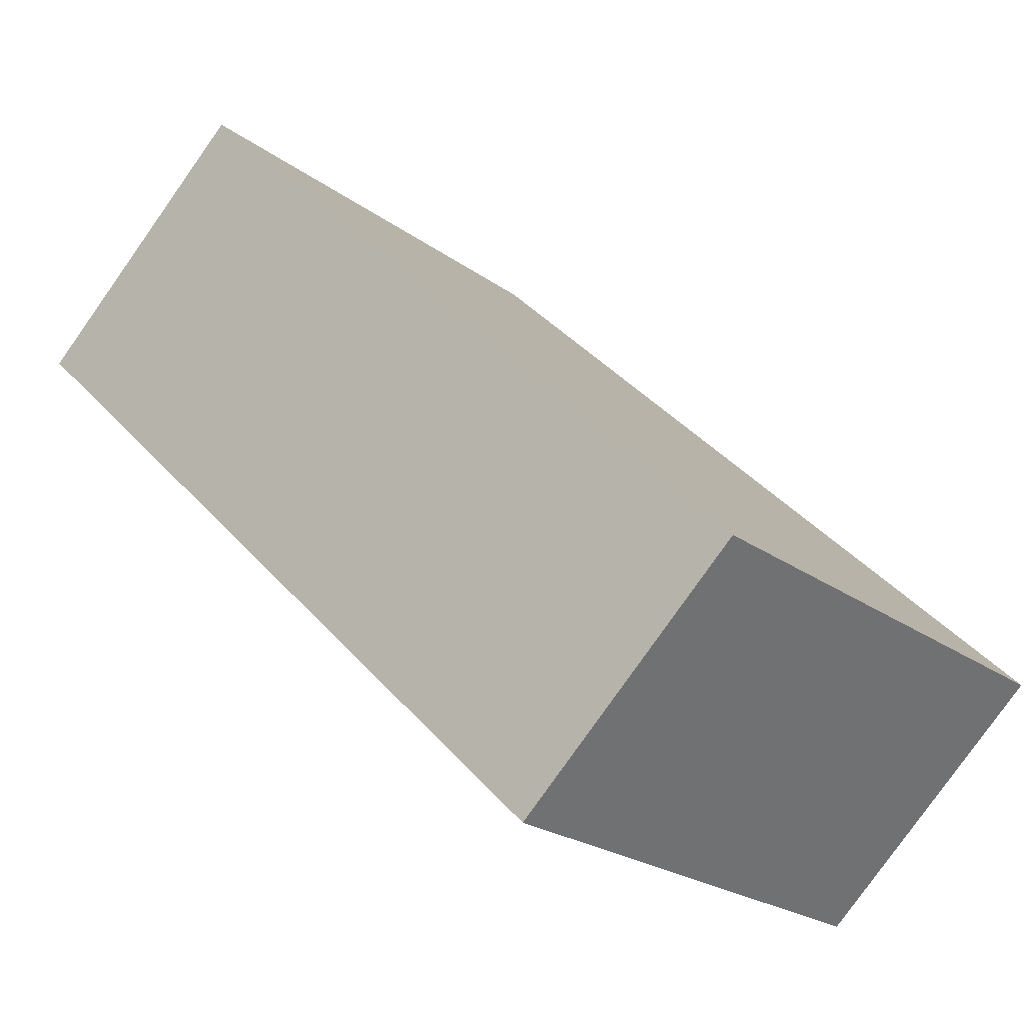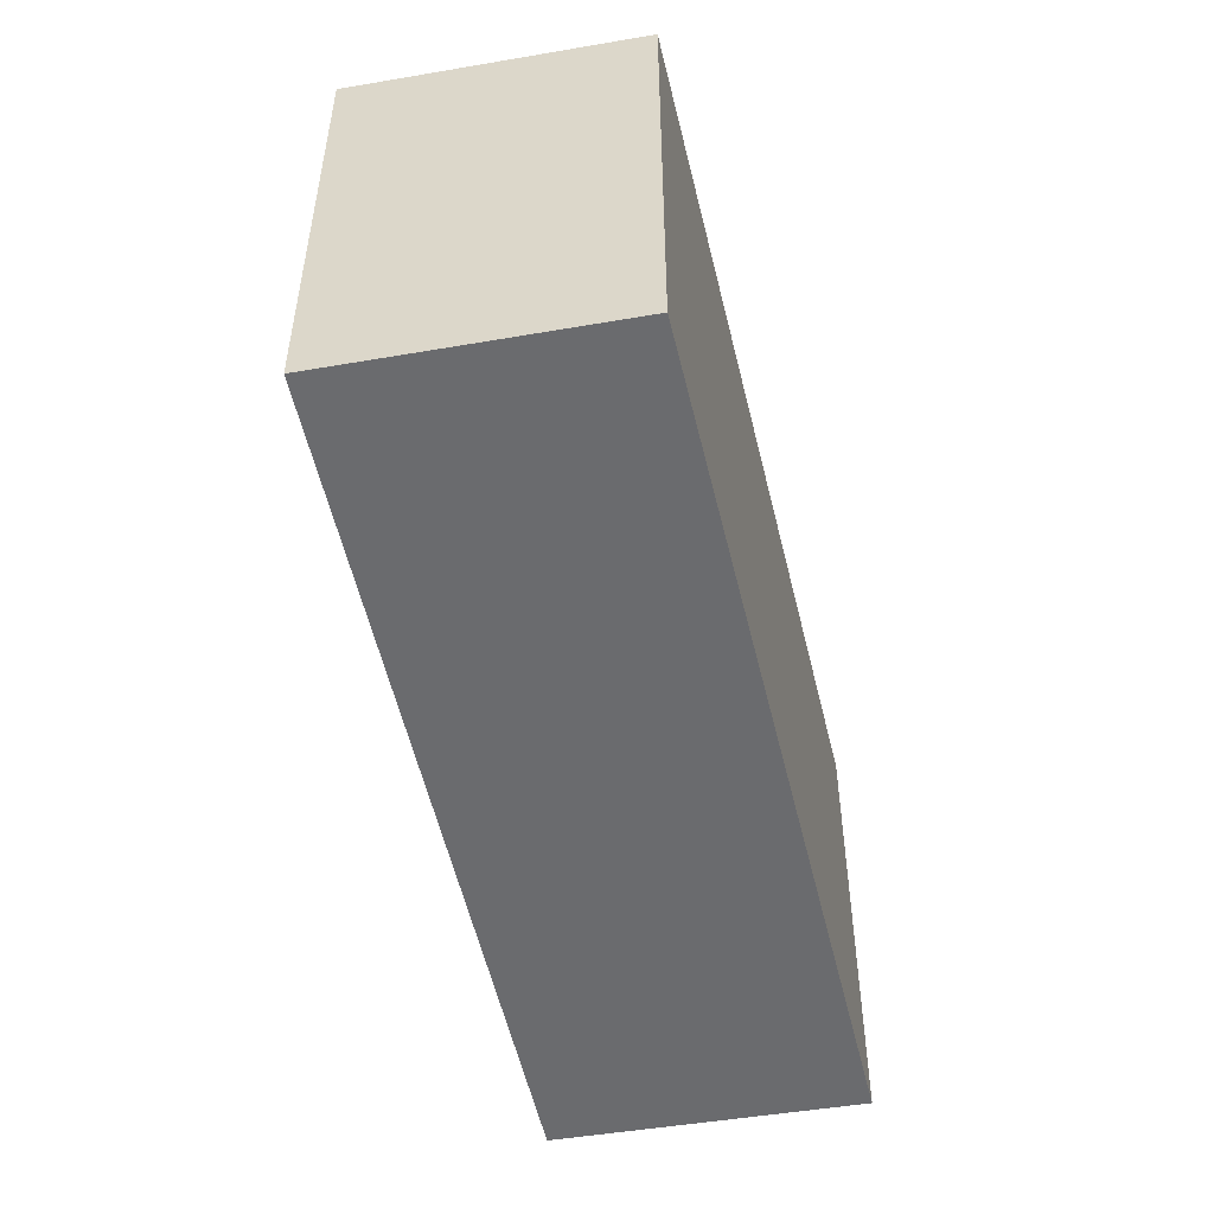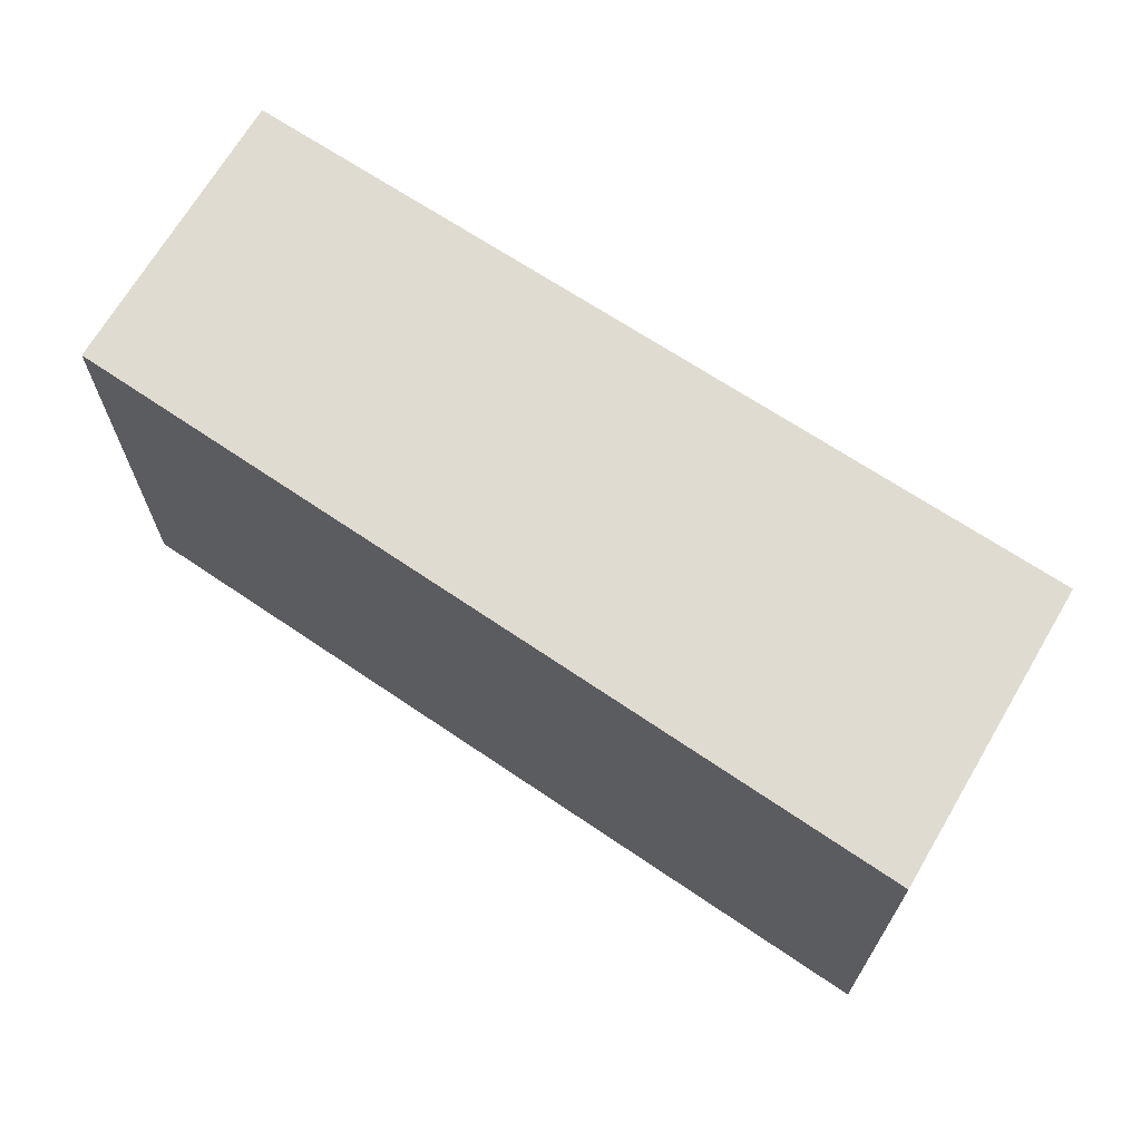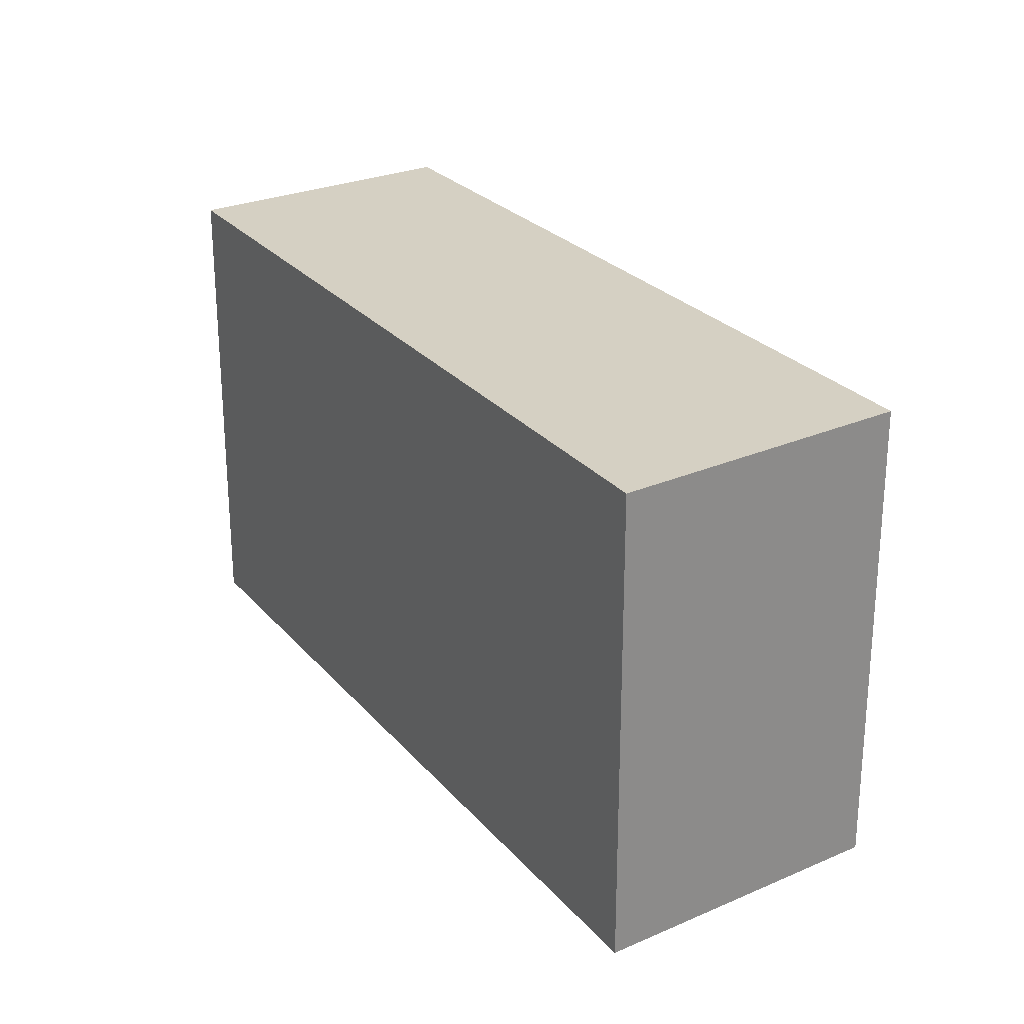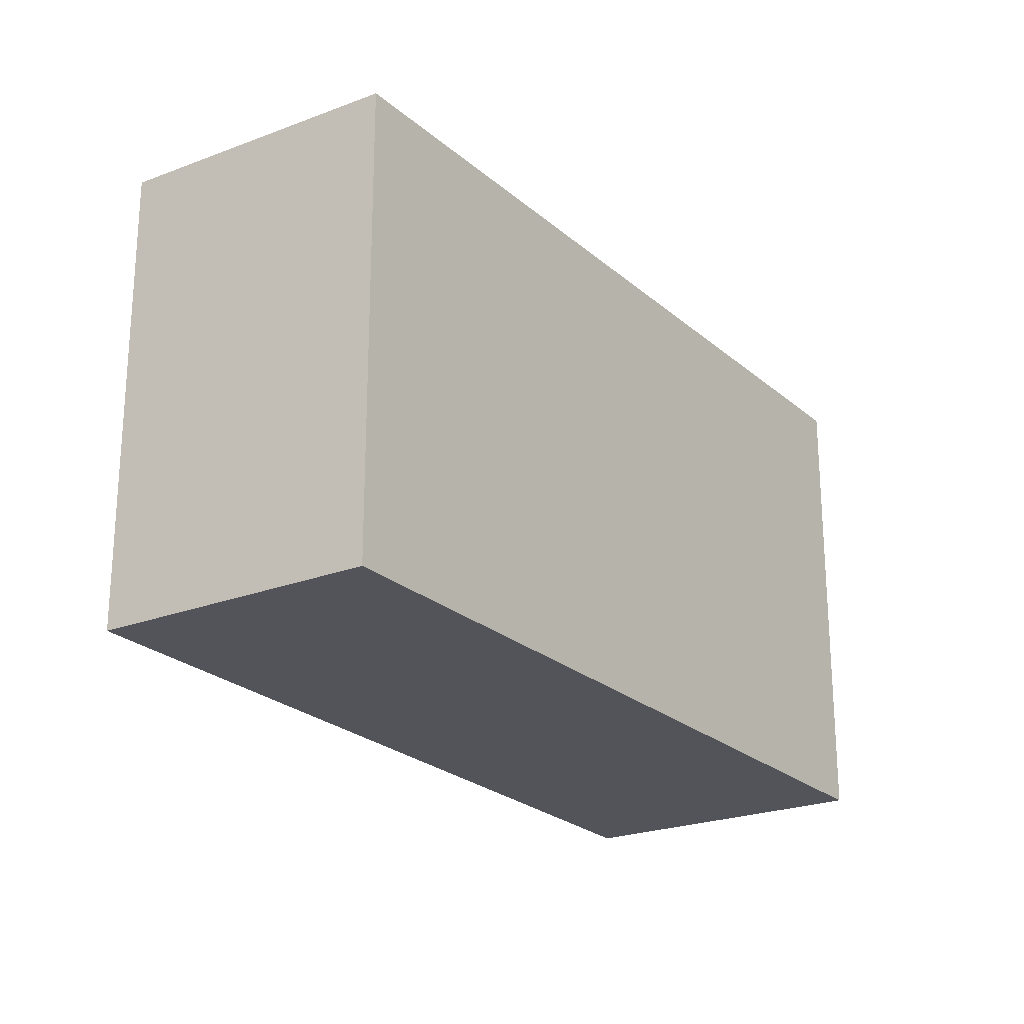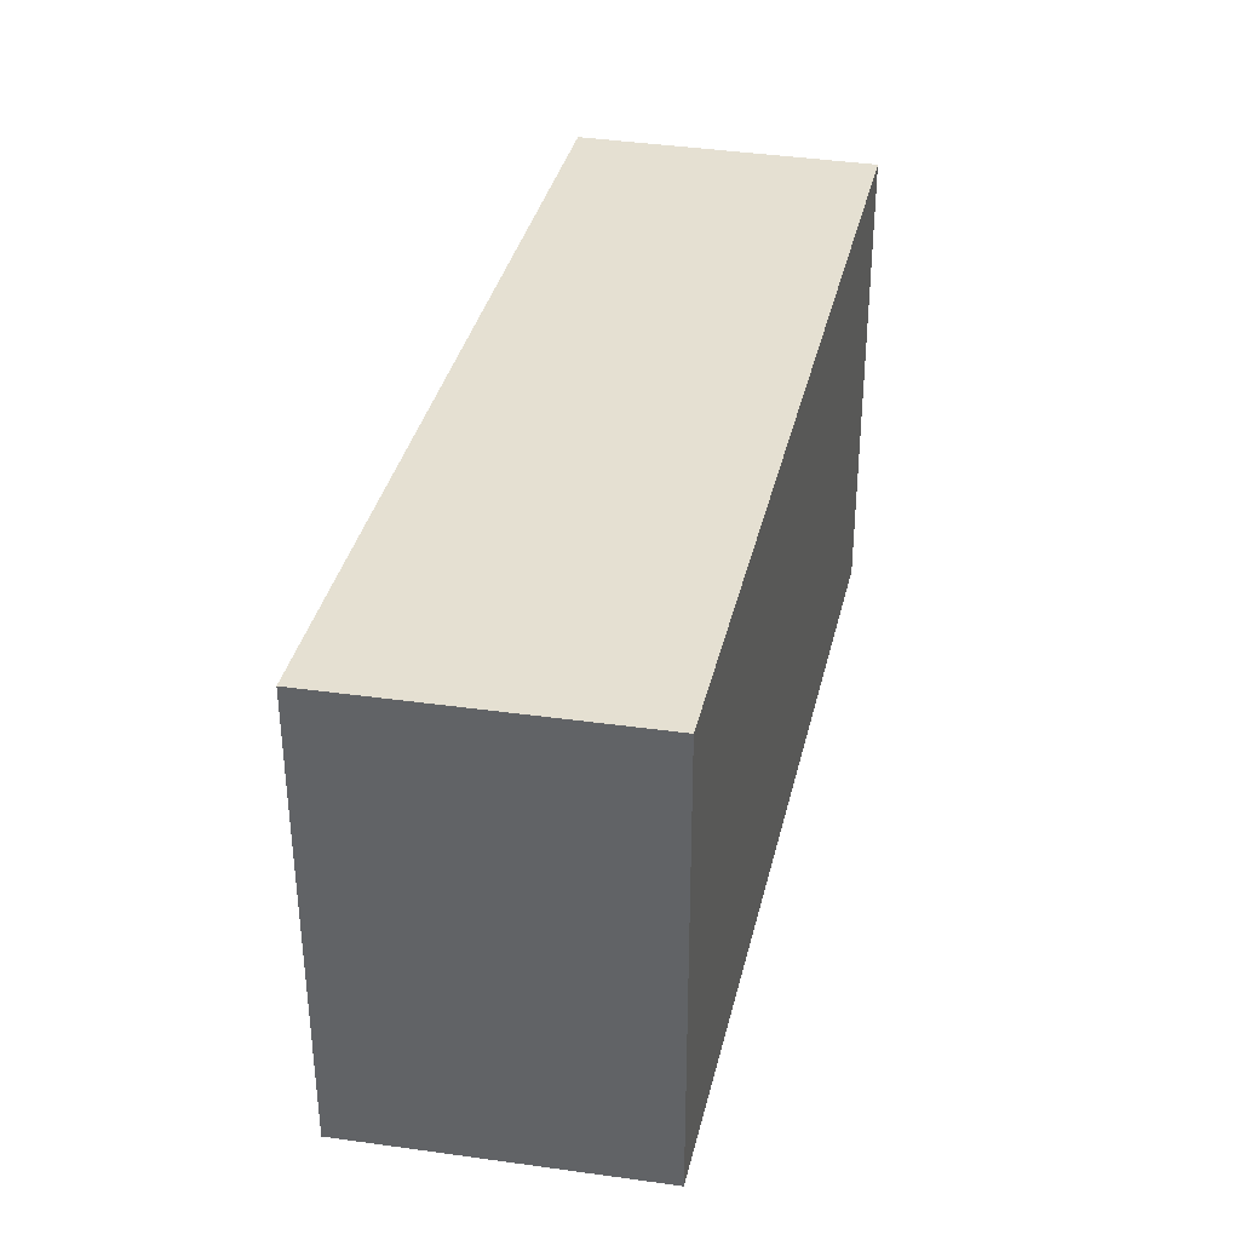
<metadata>
{"format":"obj","ext":"obj","renderer":"f3d","projection":"perspective","resolution":1024,"background":"white","views":[{"elev":-22.4,"azim":38.6,"up":"+Z"},{"elev":-53.4,"azim":147.5,"up":"+Y"},{"elev":70.2,"azim":-101.8,"up":"+Y"},{"elev":26.4,"azim":-76.7,"up":"+Y"},{"elev":-23.8,"azim":169.7,"up":"+Y"},{"elev":37.8,"azim":-32.0,"up":"+Y"}]}
</metadata>
<code>
v  5.289 4.115 -5.125
v  1.93 4.115 1.742
v  7.103 4.115 -3.435
v  0 4.115 2.52e-16
v  7.103 2.103e-16 -3.435
v  5.289 3.138e-16 -5.125
v  0 0 0
v  1.93 -1.067e-16 1.742
g defaultobject
f 1 2 3
f 2 1 4
f 5 1 3
f 1 5 6
f 6 4 1
f 4 6 7
f 7 2 4
f 2 7 8
f 8 3 2
f 3 8 5
f 8 6 5
f 6 8 7

</code>
